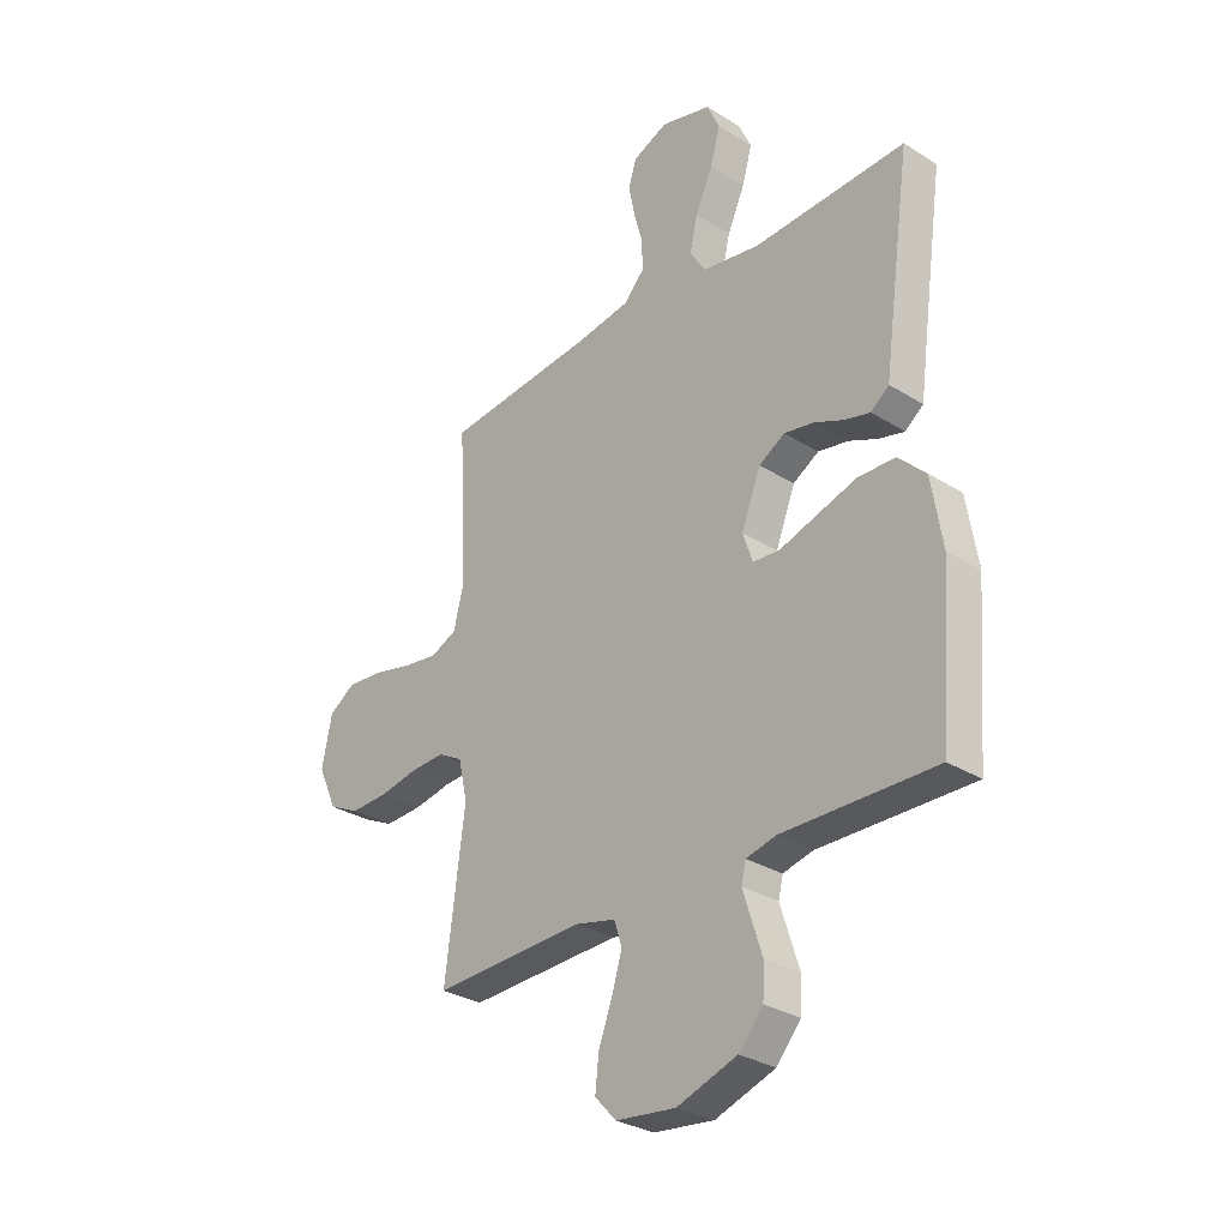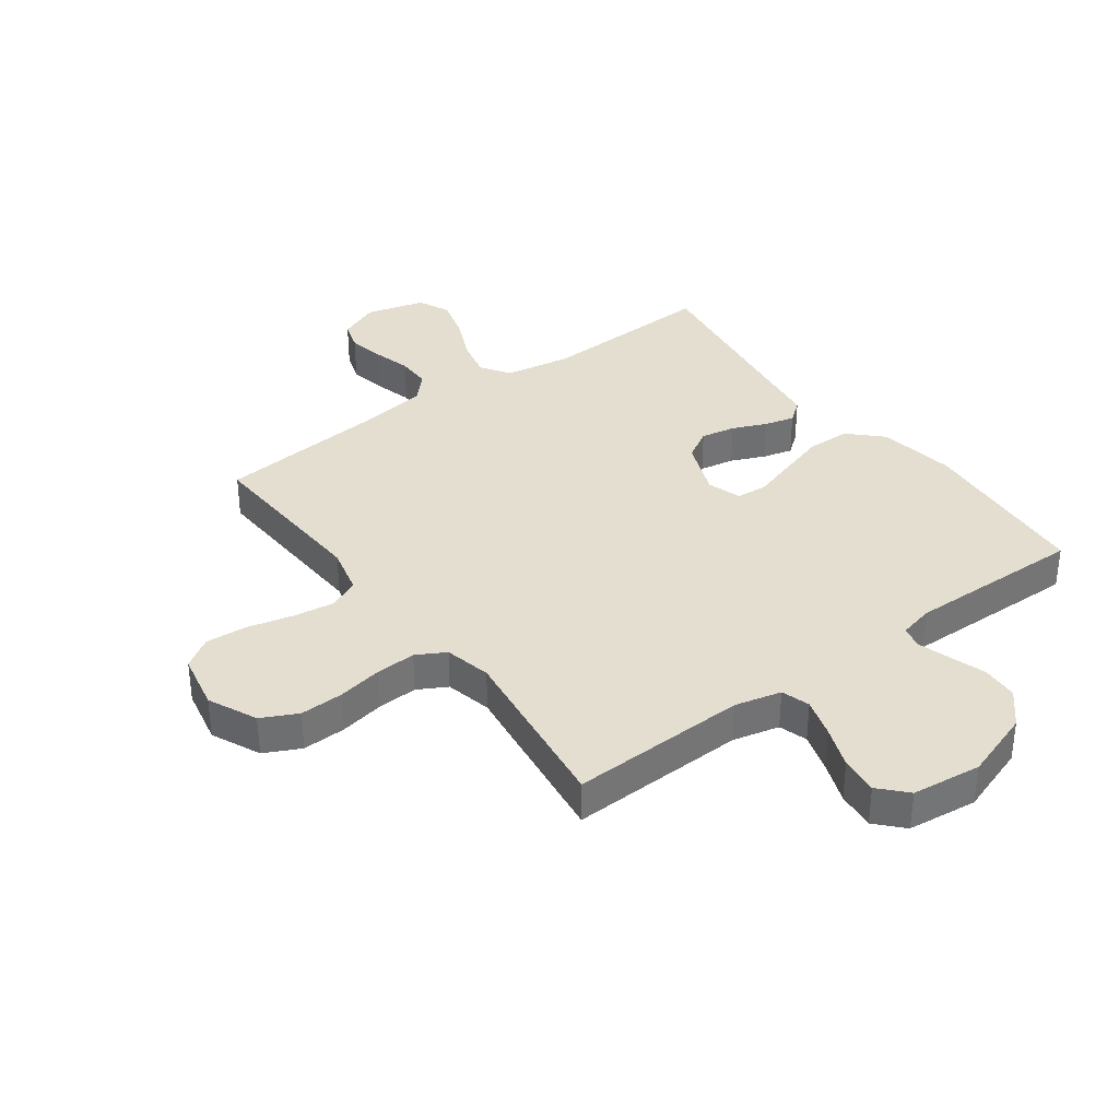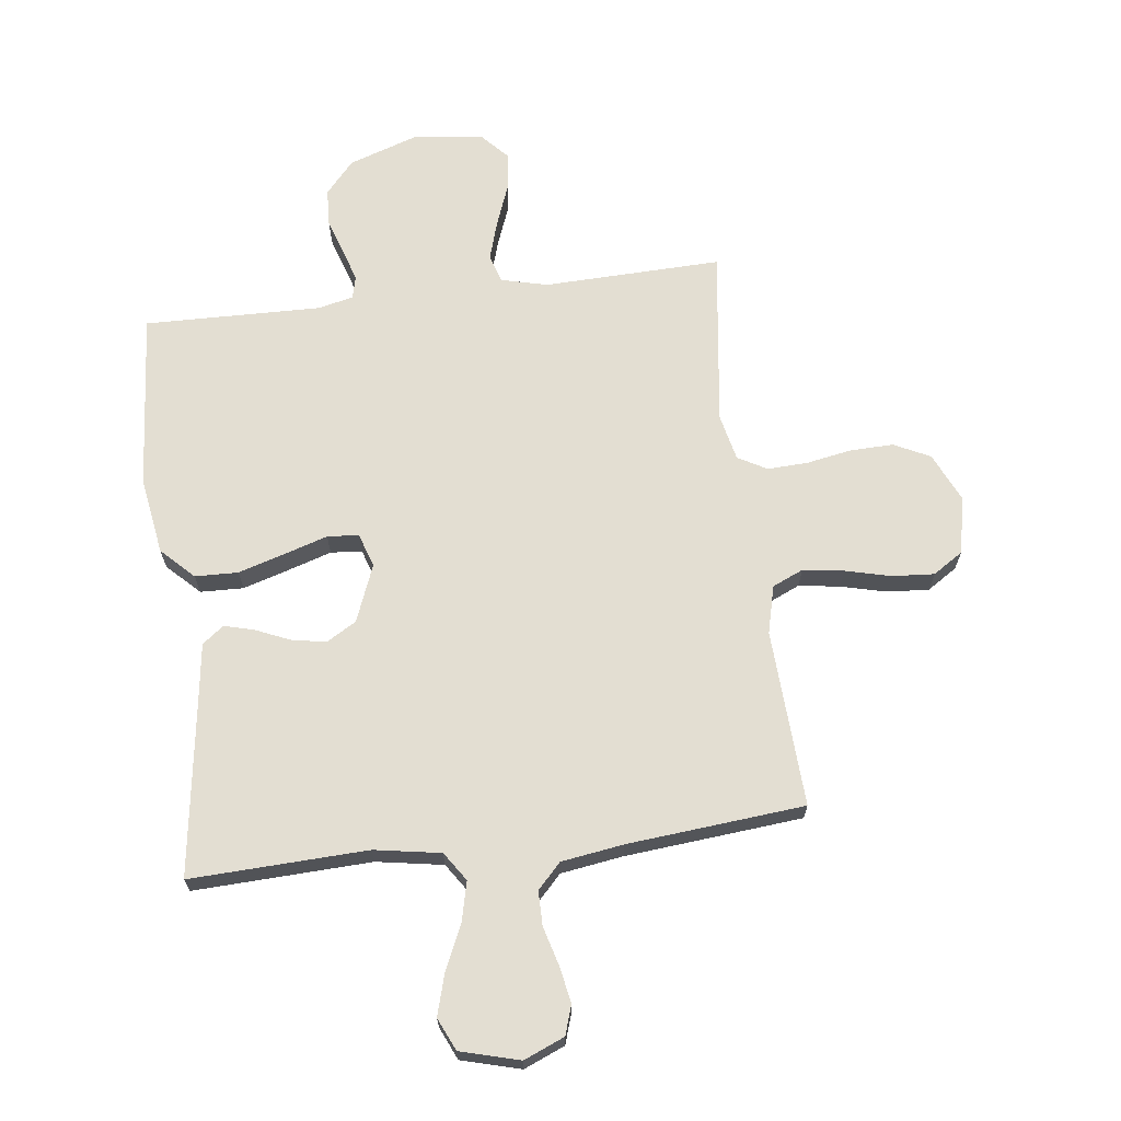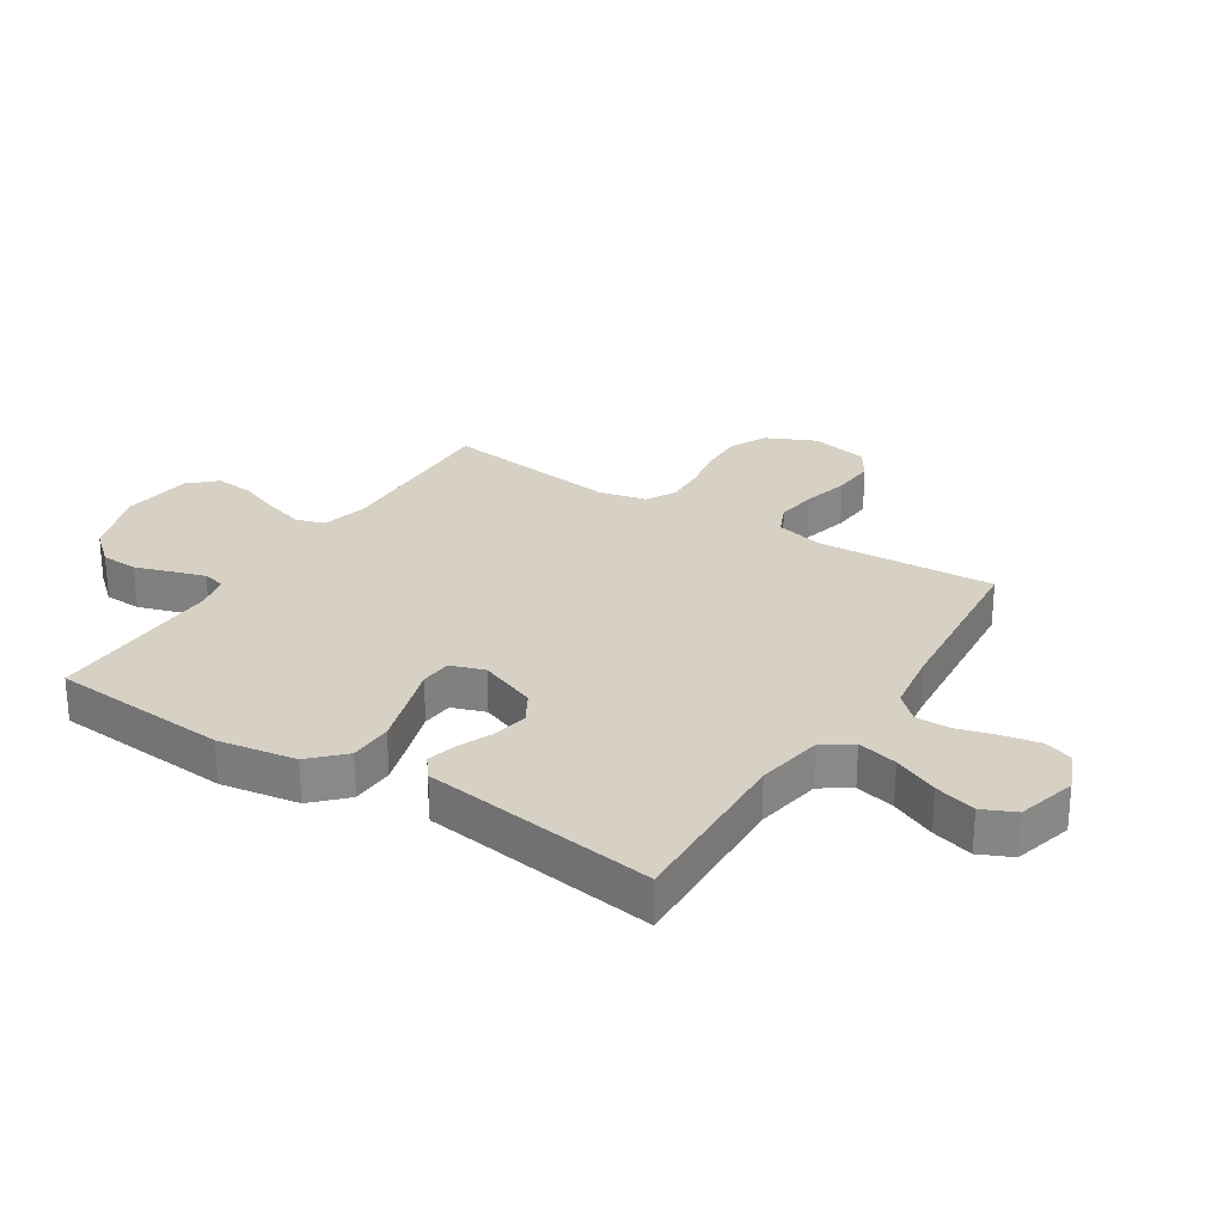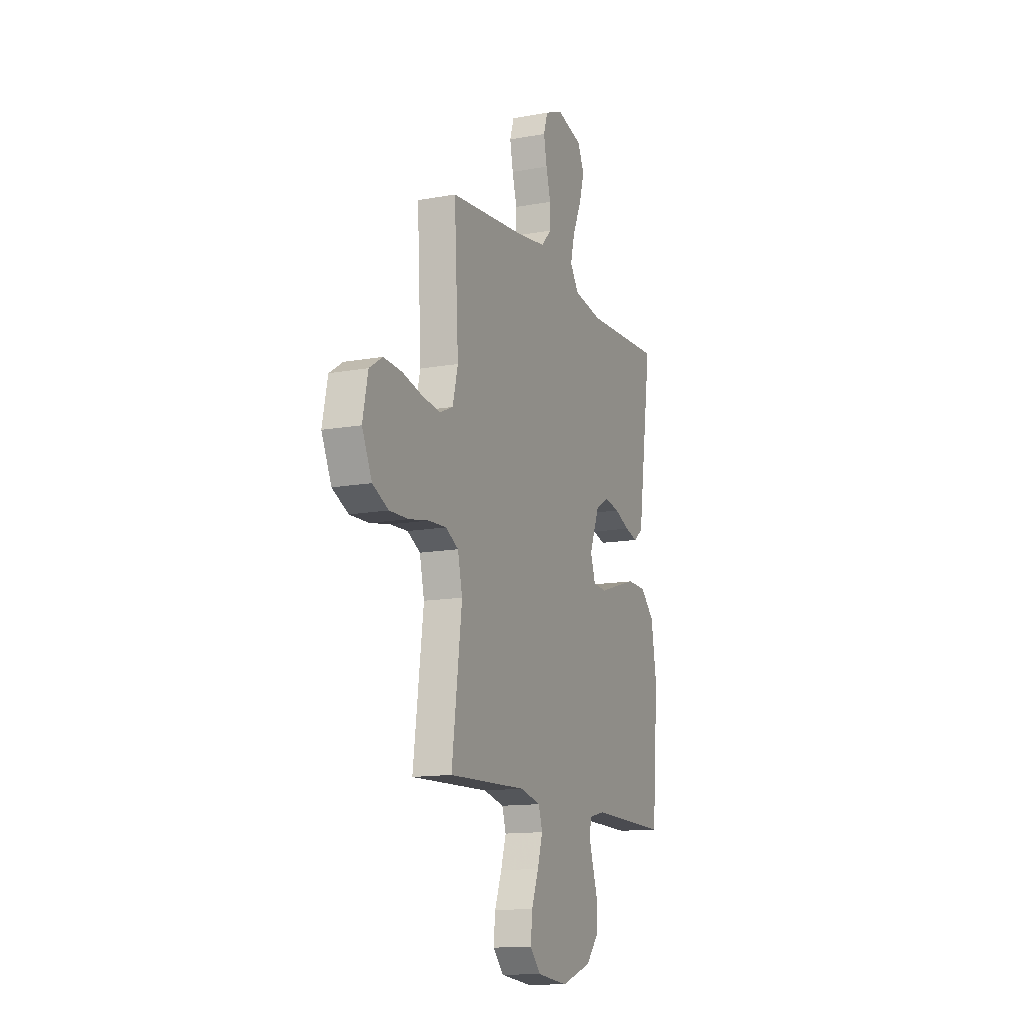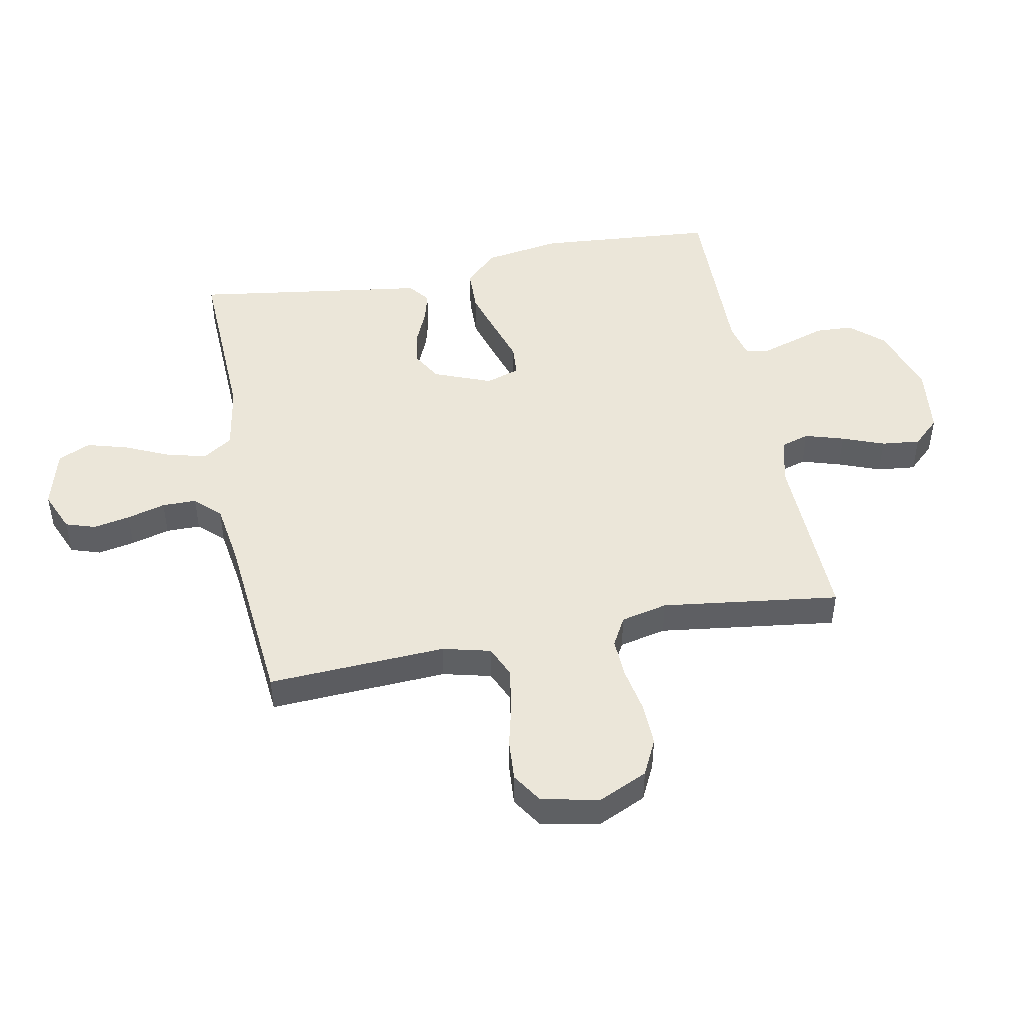
<metadata>
{"format":"obj","ext":"obj","renderer":"f3d","projection":"perspective","resolution":1024,"background":"white","views":[{"elev":-30.3,"azim":-132.1,"up":"+Z"},{"elev":35.8,"azim":143.6,"up":"+Y"},{"elev":67.5,"azim":-7.0,"up":"+Y"},{"elev":26.9,"azim":-57.5,"up":"+Y"},{"elev":-13.3,"azim":112.6,"up":"+Z"},{"elev":47.5,"azim":79.1,"up":"+Y"}]}
</metadata>
<code>
v 0.5 0.07 0.5
v 0.484 0.07 0.2
v 0.504 0.07 0.119
v 0.556 0.07 0.096
v 0.626 0.07 0.106
v 0.703 0.07 0.125
v 0.774 0.07 0.13
v 0.825 0.07 0.097
v 0.845 0.07 0
v 0.807 0.07 -0.083
v 0.746 0.07 -0.113
v 0.672 0.07 -0.111
v 0.596 0.07 -0.097
v 0.528 0.07 -0.094
v 0.479 0.07 -0.121
v 0.461 0.07 -0.2
v 0.5 0.07 -0.5
v 0.2 0.07 -0.491
v 0.121 0.07 -0.51
v 0.106 0.07 -0.558
v 0.126 0.07 -0.624
v 0.153 0.07 -0.695
v 0.16 0.07 -0.76
v 0.118 0.07 -0.805
v 0 0.07 -0.819
v -0.118 0.07 -0.779
v -0.166 0.07 -0.724
v -0.169 0.07 -0.662
v -0.149 0.07 -0.6
v -0.132 0.07 -0.546
v -0.141 0.07 -0.508
v -0.2 0.07 -0.494
v -0.5 0.07 -0.5
v -0.524 0.07 -0.2
v -0.503 0.07 -0.069
v -0.449 0.07 -0.016
v -0.376 0.07 -0.014
v -0.297 0.07 -0.038
v -0.224 0.07 -0.061
v -0.171 0.07 -0.057
v -0.152 0.07 0
v -0.19 0.07 0.097
v -0.241 0.07 0.127
v -0.3 0.07 0.116
v -0.358 0.07 0.091
v -0.408 0.07 0.078
v -0.444 0.07 0.106
v -0.457 0.07 0.2
v -0.5 0.07 0.5
v -0.2 0.07 0.488
v -0.088 0.07 0.507
v -0.055 0.07 0.556
v -0.071 0.07 0.623
v -0.105 0.07 0.698
v -0.125 0.07 0.768
v -0.1 0.07 0.823
v 0 0.07 0.85
v 0.069 0.07 0.821
v 0.085 0.07 0.771
v 0.073 0.07 0.709
v 0.055 0.07 0.644
v 0.055 0.07 0.586
v 0.095 0.07 0.544
v 0.2 0.07 0.528
v 0.5 0 0.5
v 0.484 0 0.2
v 0.504 0 0.119
v 0.556 0 0.096
v 0.626 0 0.106
v 0.703 0 0.125
v 0.774 0 0.13
v 0.825 0 0.097
v 0.845 0 0
v 0.807 0 -0.083
v 0.746 0 -0.113
v 0.672 0 -0.111
v 0.596 0 -0.097
v 0.528 0 -0.094
v 0.479 0 -0.121
v 0.461 0 -0.2
v 0.5 0 -0.5
v 0.2 0 -0.491
v 0.121 0 -0.51
v 0.106 0 -0.558
v 0.126 0 -0.624
v 0.153 0 -0.695
v 0.16 0 -0.76
v 0.118 0 -0.805
v 0 0 -0.819
v -0.118 0 -0.779
v -0.166 0 -0.724
v -0.169 0 -0.662
v -0.149 0 -0.6
v -0.132 0 -0.546
v -0.141 0 -0.508
v -0.2 0 -0.494
v -0.5 0 -0.5
v -0.524 0 -0.2
v -0.503 0 -0.069
v -0.449 0 -0.016
v -0.376 0 -0.014
v -0.297 0 -0.038
v -0.224 0 -0.061
v -0.171 0 -0.057
v -0.152 0 0
v -0.19 0 0.097
v -0.241 0 0.127
v -0.3 0 0.116
v -0.358 0 0.091
v -0.408 0 0.078
v -0.444 0 0.106
v -0.457 0 0.2
v -0.5 0 0.5
v -0.2 0 0.488
v -0.088 0 0.507
v -0.055 0 0.556
v -0.071 0 0.623
v -0.105 0 0.698
v -0.125 0 0.768
v -0.1 0 0.823
v 0 0 0.85
v 0.069 0 0.821
v 0.085 0 0.771
v 0.073 0 0.709
v 0.055 0 0.644
v 0.055 0 0.586
v 0.095 0 0.544
v 0.2 0 0.528
f 58 59 60 61
f 56 57 58 61
f 56 61 62
f 53 54 55 56
f 52 53 56 62
f 51 52 62 63
f 48 49 50
f 48 50 51
f 44 45 46 47
f 43 44 47 48
f 36 37 38 39
f 34 35 36 39
f 32 33 34 39
f 31 32 39 40
f 30 31 40 41
f 26 27 28 29
f 26 29 30
f 25 26 30 41
f 21 22 23 24
f 20 21 24 25
f 19 20 25 41
f 16 17 18
f 15 16 18 19
f 10 11 12 13
f 10 13 14
f 9 10 14
f 8 9 14
f 5 6 7 8
f 4 5 8 14
f 3 4 14 15
f 64 1 2
f 43 48 51 63
f 42 43 63 64
f 19 41 42 64
f 15 19 64
f 2 3 15 64
f 125 124 123 122
f 125 122 121 120
f 126 125 120
f 120 119 118 117
f 126 120 117 116
f 127 126 116 115
f 114 113 112
f 115 114 112
f 111 110 109 108
f 112 111 108 107
f 103 102 101 100
f 103 100 99 98
f 103 98 97 96
f 104 103 96 95
f 105 104 95 94
f 93 92 91 90
f 94 93 90
f 105 94 90 89
f 88 87 86 85
f 89 88 85 84
f 105 89 84 83
f 82 81 80
f 83 82 80 79
f 77 76 75 74
f 78 77 74
f 78 74 73
f 78 73 72
f 72 71 70 69
f 78 72 69 68
f 79 78 68 67
f 66 65 128
f 127 115 112 107
f 128 127 107 106
f 128 106 105 83
f 128 83 79
f 128 79 67 66
f 1 65 66 2
f 2 66 67 3
f 3 67 68 4
f 4 68 69 5
f 5 69 70 6
f 6 70 71 7
f 7 71 72 8
f 8 72 73 9
f 9 73 74 10
f 10 74 75 11
f 11 75 76 12
f 12 76 77 13
f 13 77 78 14
f 14 78 79 15
f 15 79 80 16
f 16 80 81 17
f 17 81 82 18
f 18 82 83 19
f 19 83 84 20
f 20 84 85 21
f 21 85 86 22
f 22 86 87 23
f 23 87 88 24
f 24 88 89 25
f 25 89 90 26
f 26 90 91 27
f 27 91 92 28
f 28 92 93 29
f 29 93 94 30
f 30 94 95 31
f 31 95 96 32
f 32 96 97 33
f 33 97 98 34
f 34 98 99 35
f 35 99 100 36
f 36 100 101 37
f 37 101 102 38
f 38 102 103 39
f 39 103 104 40
f 40 104 105 41
f 41 105 106 42
f 42 106 107 43
f 43 107 108 44
f 44 108 109 45
f 45 109 110 46
f 46 110 111 47
f 47 111 112 48
f 48 112 113 49
f 49 113 114 50
f 50 114 115 51
f 51 115 116 52
f 52 116 117 53
f 53 117 118 54
f 54 118 119 55
f 55 119 120 56
f 56 120 121 57
f 57 121 122 58
f 58 122 123 59
f 59 123 124 60
f 60 124 125 61
f 61 125 126 62
f 62 126 127 63
f 63 127 128 64
f 64 128 65 1

</code>
